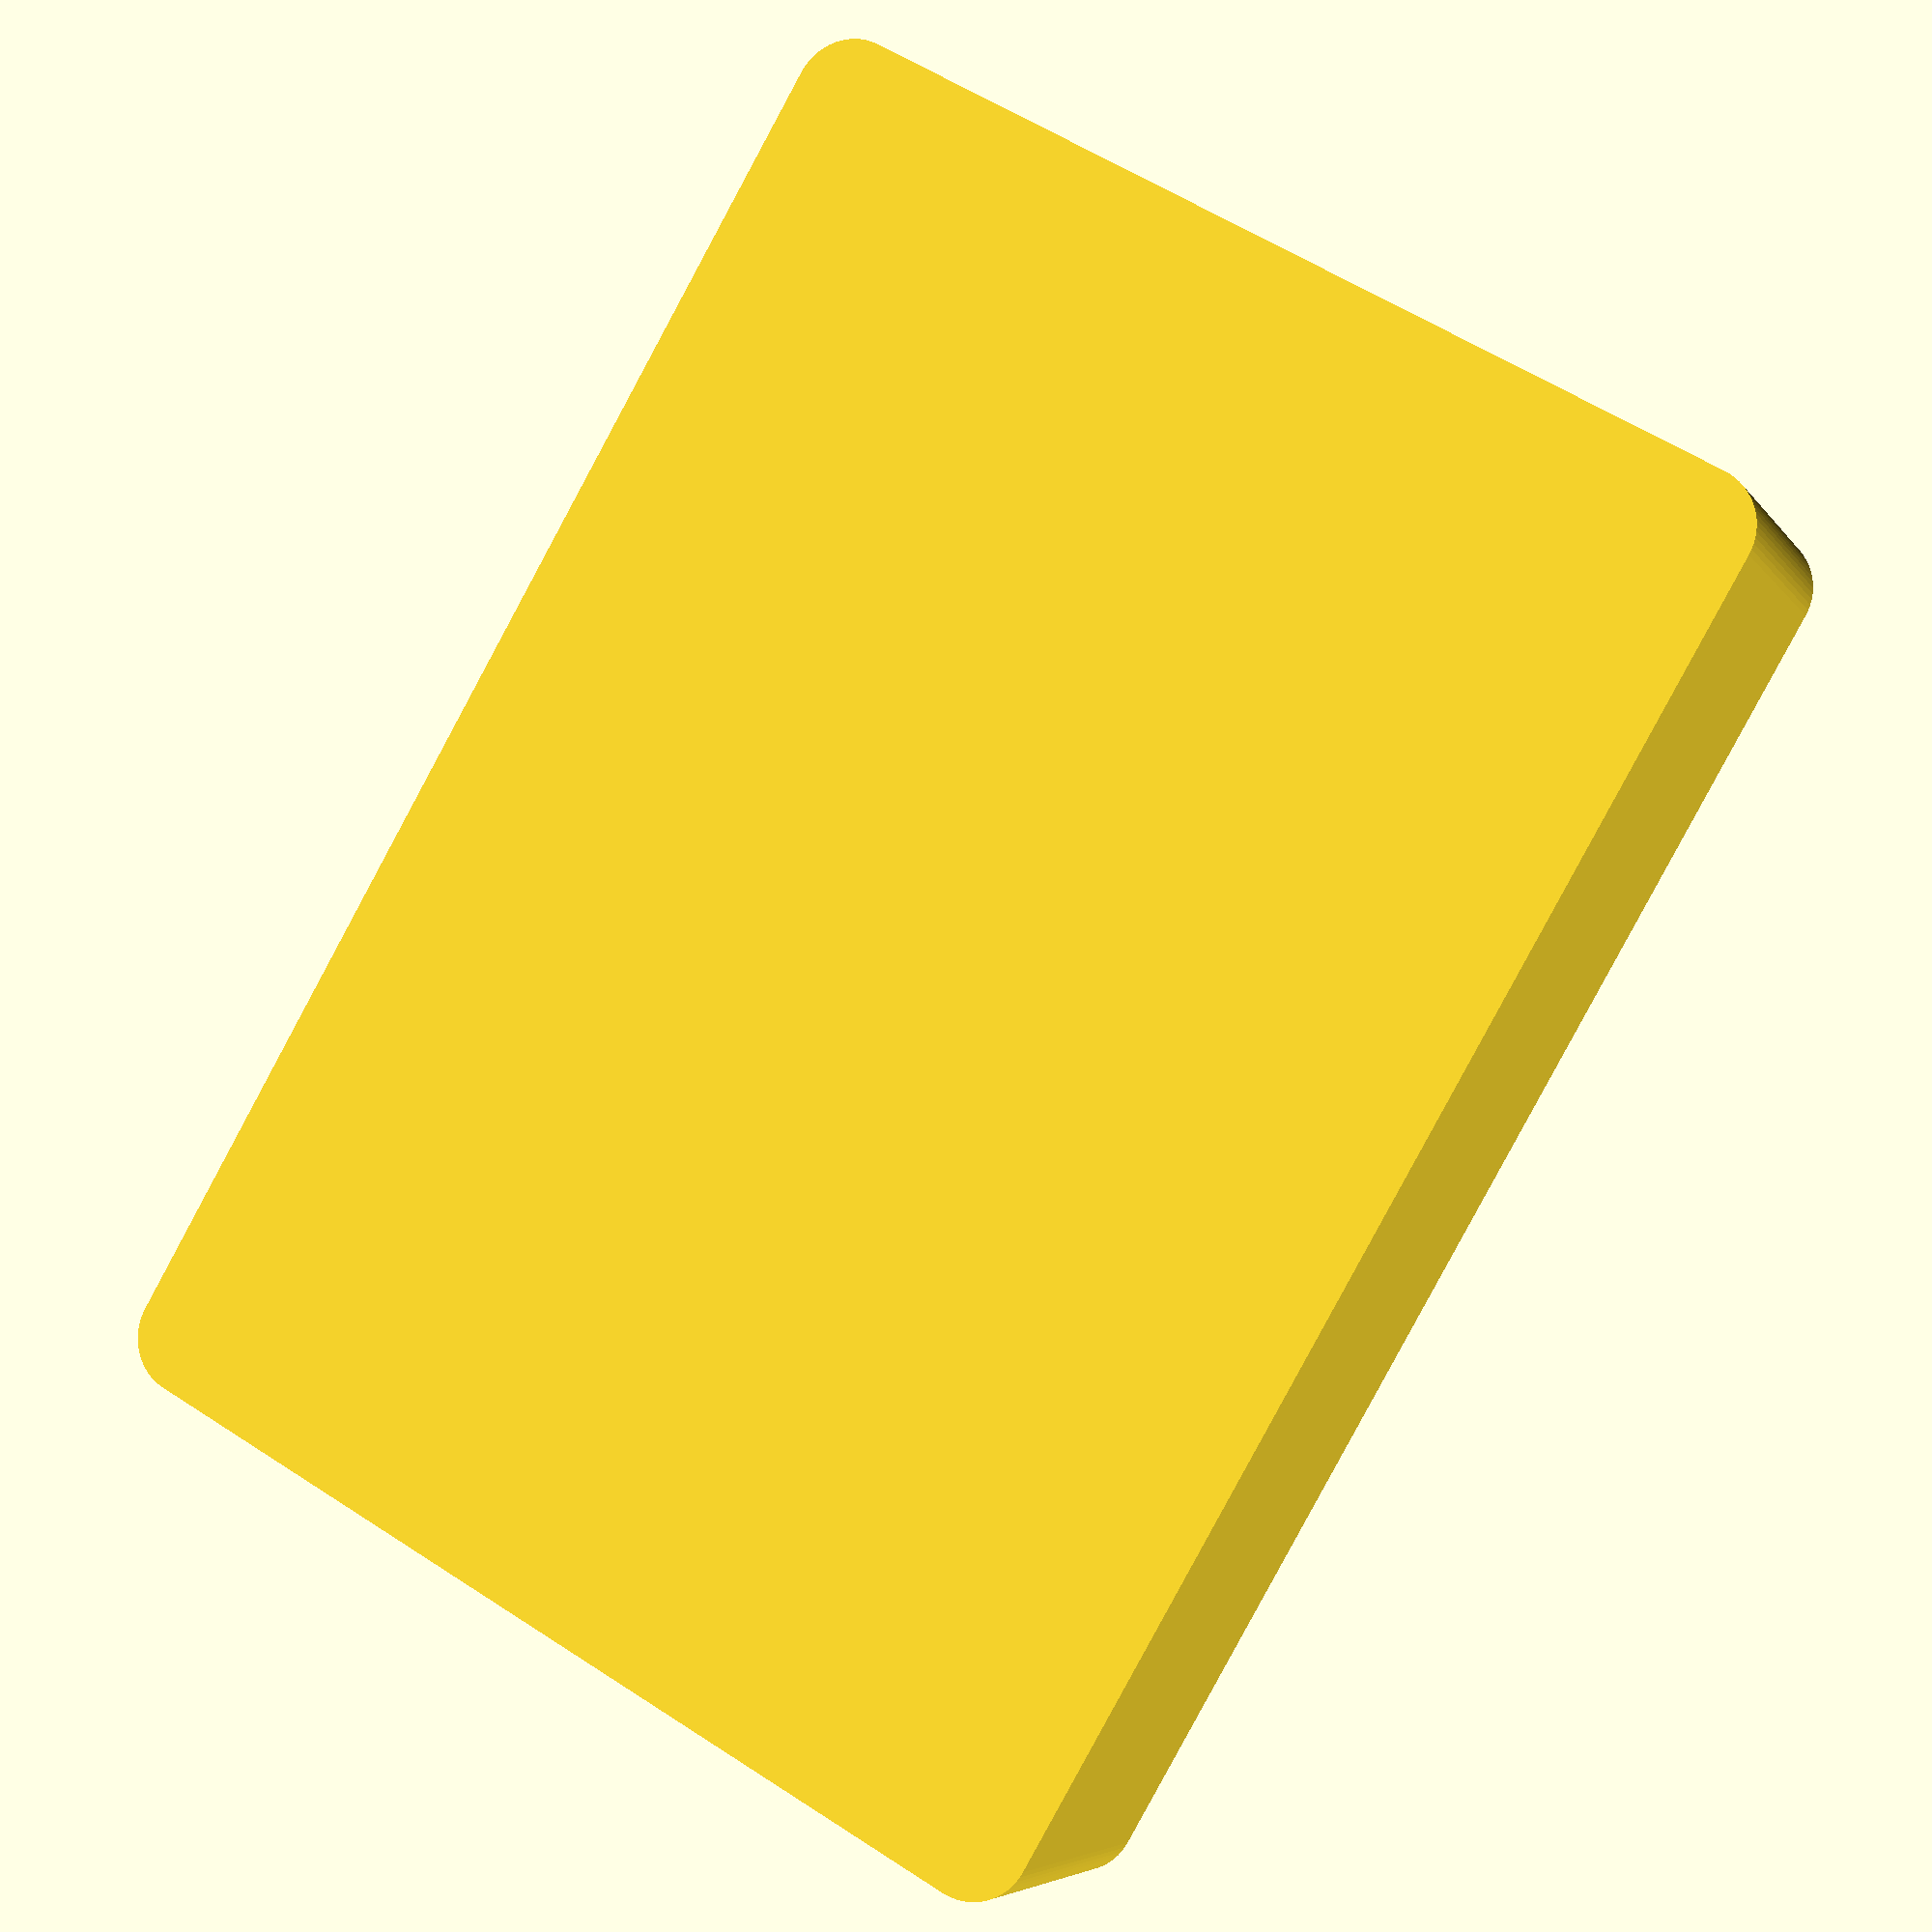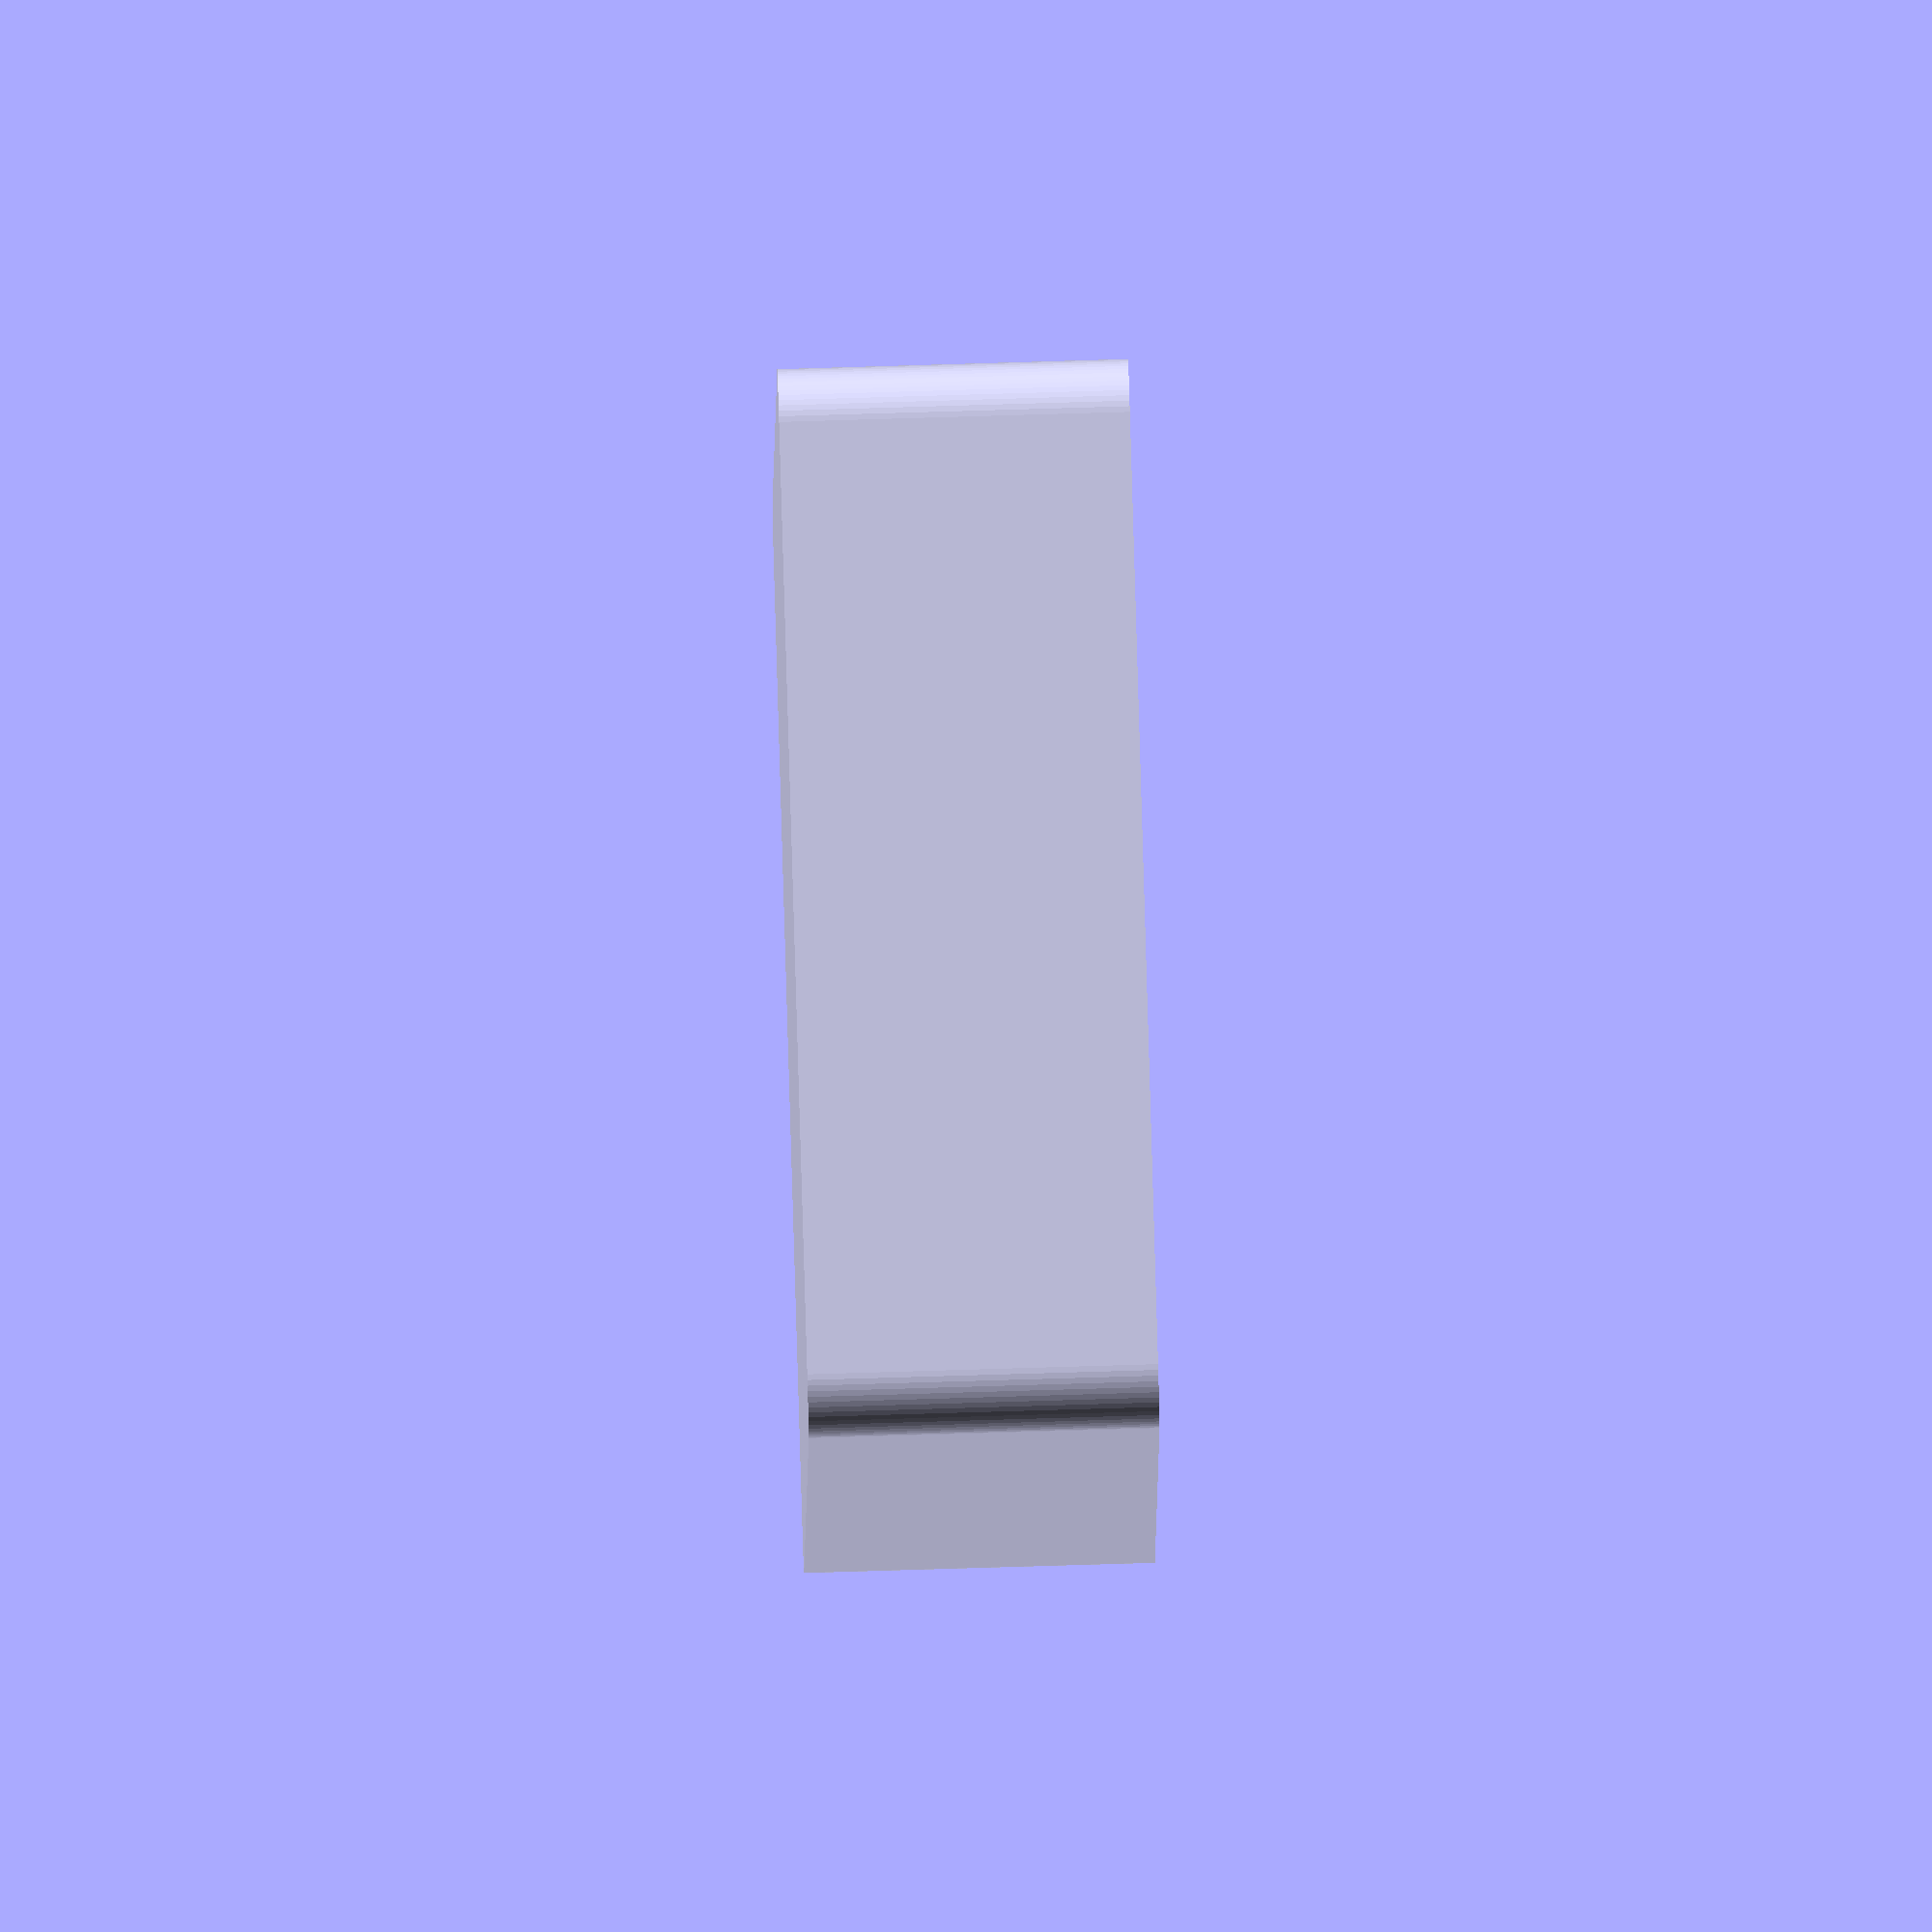
<openscad>
cellheight = 10; // depth
rows = 8;
cols = 10;

/* [hidden] */
cellrad = 0.25*25.4/2; // quarter inch diameter
cellthick = 0.8; // wall thickness

module honeycomb(rows,cols) {
	cellsize = cellrad-cellthick/2;
	voff = cellsize*1.5;
	hoff = sqrt(pow(cellsize*2,2)-pow(cellsize,2));

    for (i=[0:rows-1])
    {
		for (j=[0:cols-1])
        {
			translate([j*hoff+i%2*(hoff/2),i*voff,0])
                rotate([0,0,30])
                    translate([0,0,-0.5]) cylinder(r=cellrad-cellthick,h=cellheight+1,$fn=6);
		}
	}
}

module roundedcube(xdim, ydim, zdim, rdim) {
    hull()
    {
        translate([rdim,rdim,0]) cylinder(h=zdim,r=rdim, $fn=64);
        translate([xdim-rdim,rdim,0]) cylinder(h=zdim,r=rdim, $fn=64);
        translate([rdim,ydim-rdim,0]) cylinder(h=zdim,r=rdim, $fn=64);
        translate([xdim-rdim,ydim-rdim,0]) cylinder(h=zdim,r=rdim, $fn=64);
    }
}

// pull it all together
difference()
{
    translate([-(cellrad+cellthick)/2-1.2,-cellrad+cellthick-1.2,-2])
        roundedcube(2+cols*cellrad+(cols/2*cellrad)+cellrad-cellthick,
            2+cellthick+rows*4.14+cellthick, cellheight+2,2);
    honeycomb(rows,cols);
}

</openscad>
<views>
elev=185.5 azim=60.0 roll=341.8 proj=p view=solid
elev=282.1 azim=83.4 roll=268.3 proj=o view=solid
</views>
